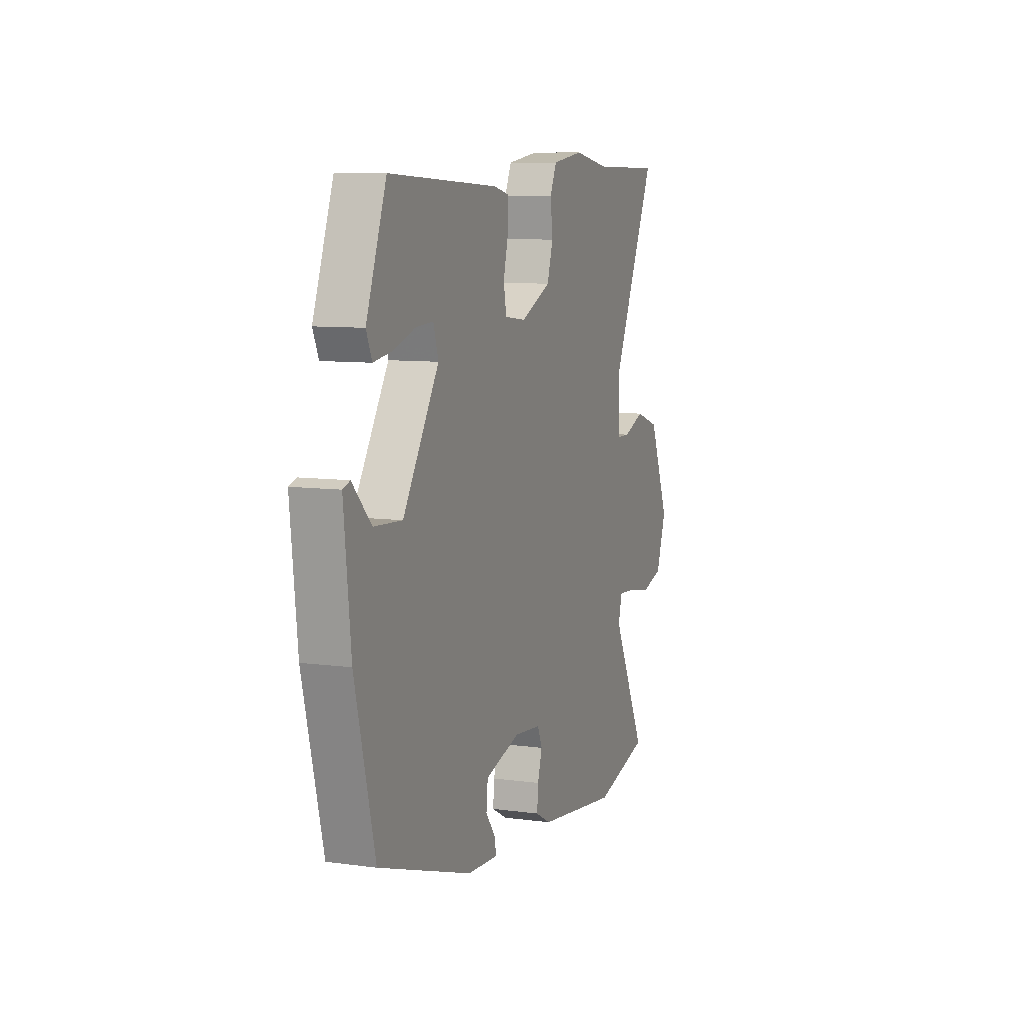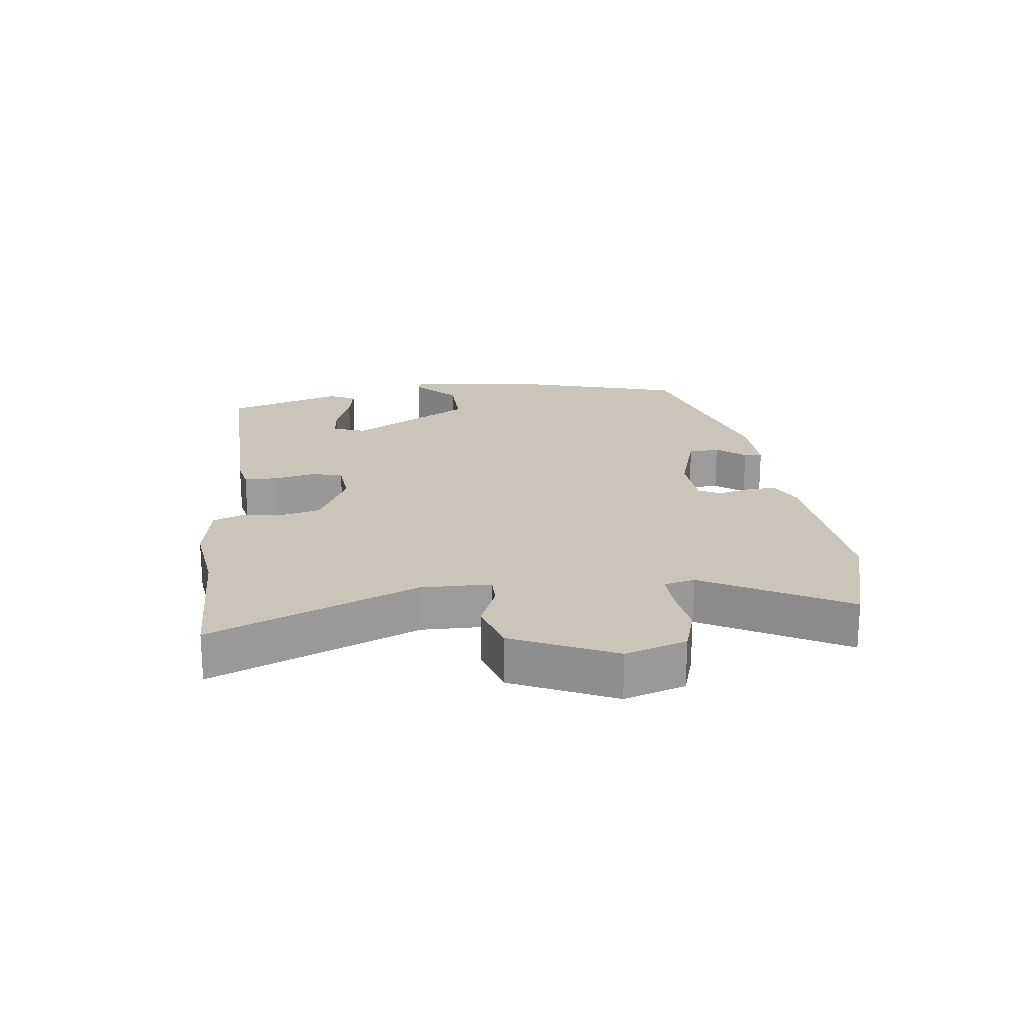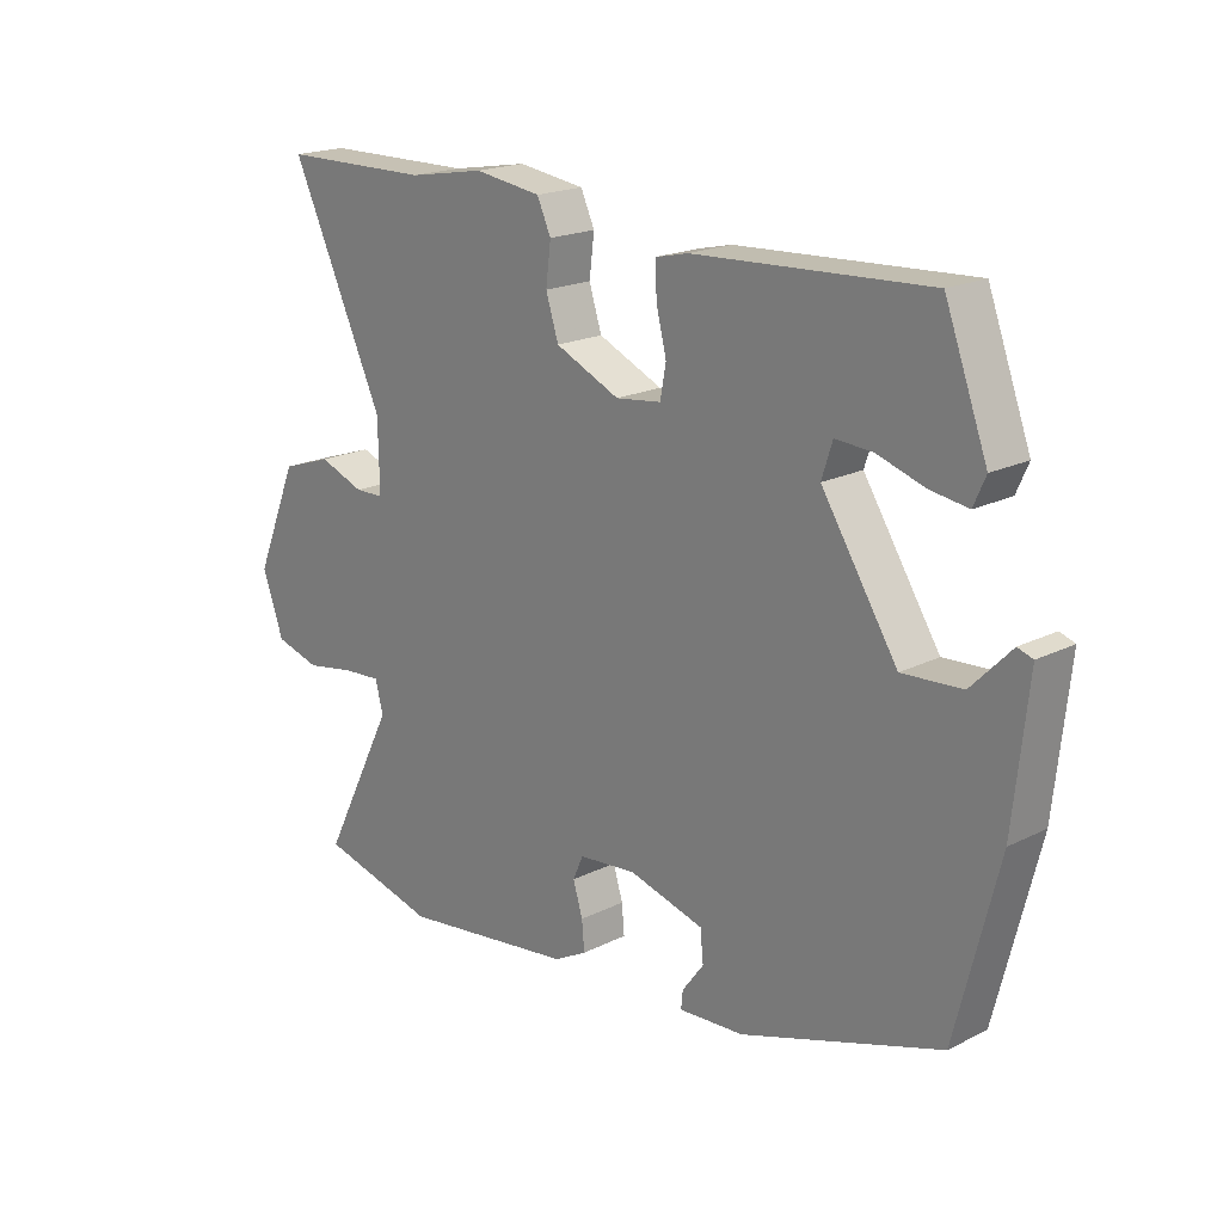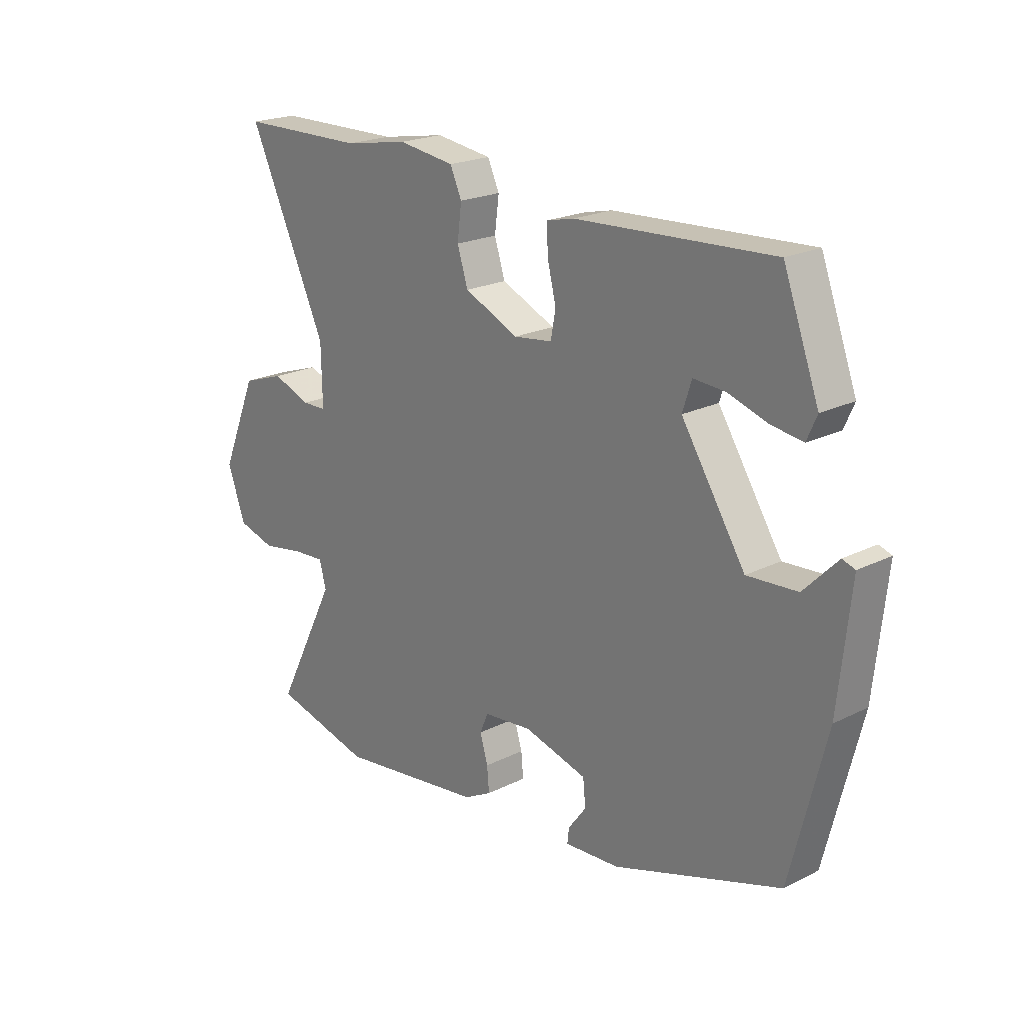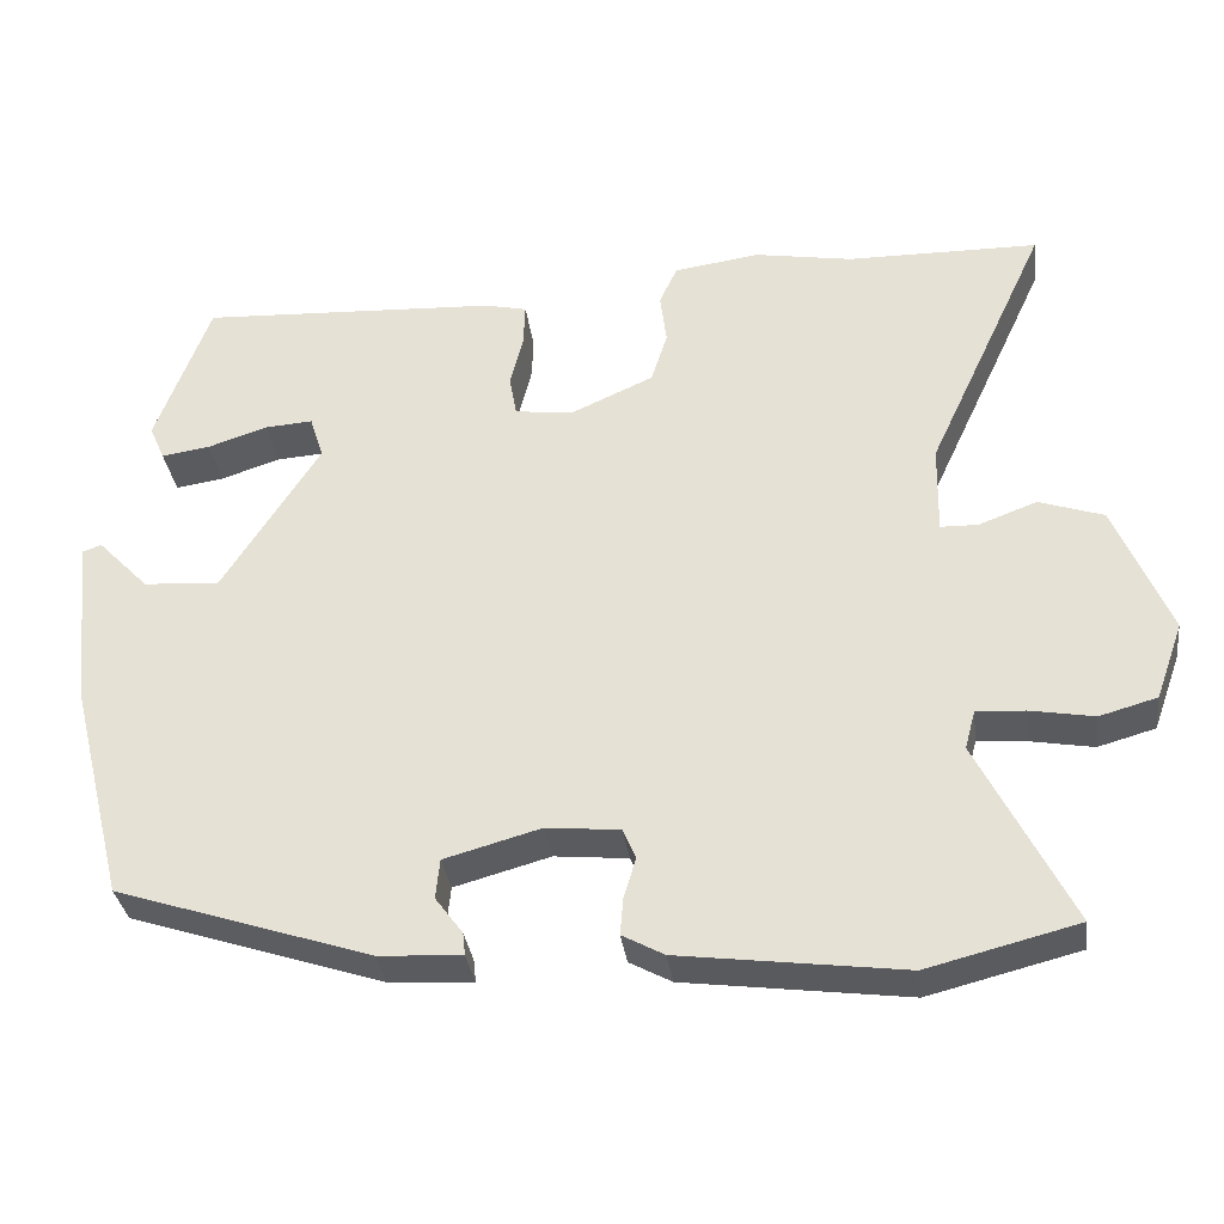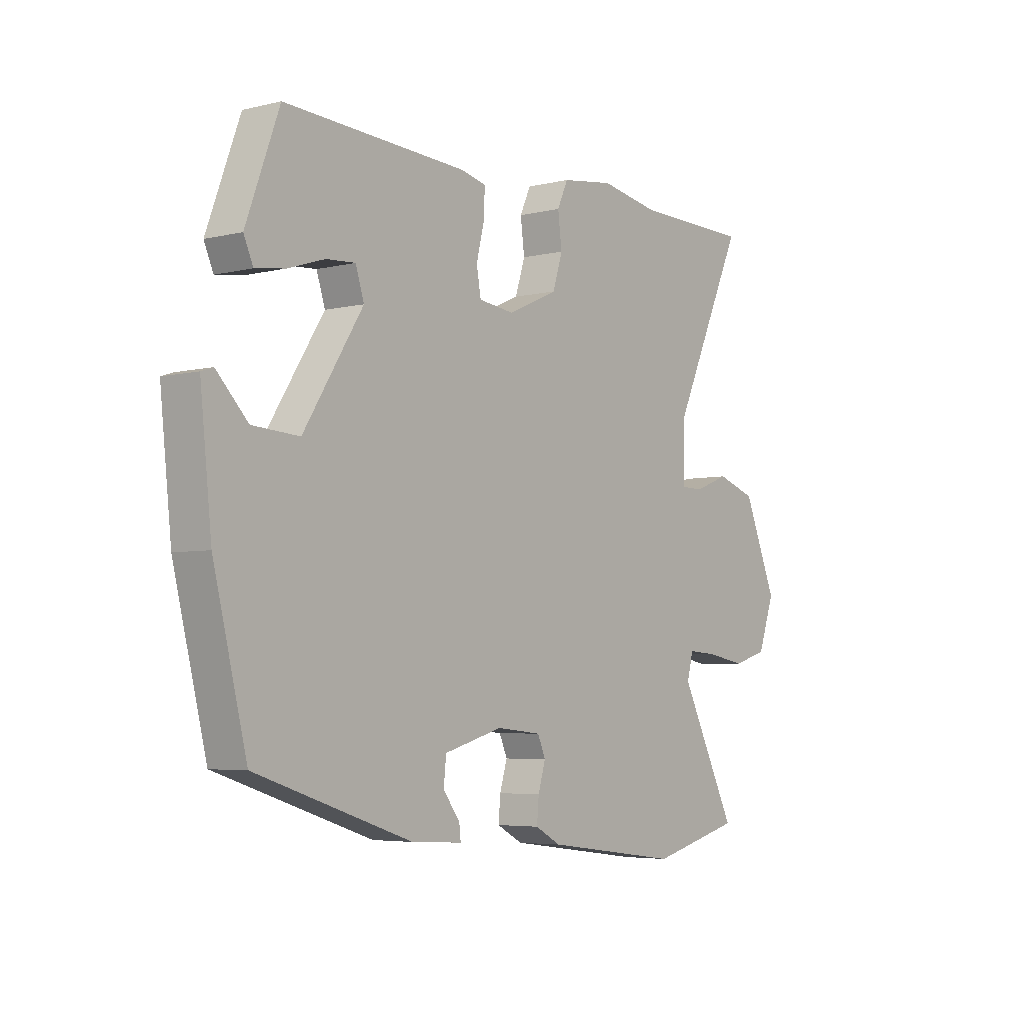
<metadata>
{"format":"obj","ext":"obj","renderer":"f3d","projection":"perspective","resolution":1024,"background":"white","views":[{"elev":8.8,"azim":-69.8,"up":"+Z"},{"elev":20.5,"azim":85.0,"up":"+Y"},{"elev":19.2,"azim":-133.3,"up":"+Z"},{"elev":21.1,"azim":-131.8,"up":"+Z"},{"elev":-33.2,"azim":7.5,"up":"+Z"},{"elev":-4.8,"azim":-52.5,"up":"+Z"}]}
</metadata>
<code>
v 0.415 0.07 0.501
v 0.652 0.07 0.498
v 0.504 0.07 0.179
v 0.502 0.07 0.069
v 0.548 0.07 0.068
v 0.62 0.07 0.095
v 0.7 0.07 0.068
v 0.768 0.07 -0.095
v 0.734 0.07 -0.19
v 0.663 0.07 -0.21
v 0.584 0.07 -0.196
v 0.524 0.07 -0.192
v 0.511 0.07 -0.24
v 0.626 0.07 -0.468
v 0.44 0.07 -0.515
v 0.164 0.07 -0.479
v 0.112 0.07 -0.451
v 0.116 0.07 -0.405
v 0.131 0.07 -0.355
v 0.115 0.07 -0.318
v 0.024 0.07 -0.309
v -0.095 0.07 -0.342
v -0.1 0.07 -0.391
v -0.066 0.07 -0.437
v -0.063 0.07 -0.465
v -0.166 0.07 -0.459
v -0.481 0.07 -0.356
v -0.548 0.07 -0.088
v -0.571 0.07 0.129
v -0.547 0.07 0.137
v -0.484 0.07 0.072
v -0.39 0.07 0.066
v -0.27 0.07 0.254
v -0.287 0.07 0.307
v -0.346 0.07 0.303
v -0.42 0.07 0.279
v -0.48 0.07 0.27
v -0.499 0.07 0.313
v -0.432 0.07 0.494
v -0.063 0.07 0.475
v -0.011 0.07 0.463
v -0.013 0.07 0.411
v -0.029 0.07 0.346
v -0.02 0.07 0.296
v 0.052 0.07 0.287
v 0.154 0.07 0.333
v 0.174 0.07 0.396
v 0.166 0.07 0.459
v 0.188 0.07 0.507
v 0.294 0.07 0.522
v 0.415 0 0.501
v 0.652 0 0.498
v 0.504 0 0.179
v 0.502 0 0.069
v 0.548 0 0.068
v 0.62 0 0.095
v 0.7 0 0.068
v 0.768 0 -0.095
v 0.734 0 -0.19
v 0.663 0 -0.21
v 0.584 0 -0.196
v 0.524 0 -0.192
v 0.511 0 -0.24
v 0.626 0 -0.468
v 0.44 0 -0.515
v 0.164 0 -0.479
v 0.112 0 -0.451
v 0.116 0 -0.405
v 0.131 0 -0.355
v 0.115 0 -0.318
v 0.024 0 -0.309
v -0.095 0 -0.342
v -0.1 0 -0.391
v -0.066 0 -0.437
v -0.063 0 -0.465
v -0.166 0 -0.459
v -0.481 0 -0.356
v -0.548 0 -0.088
v -0.571 0 0.129
v -0.547 0 0.137
v -0.484 0 0.072
v -0.39 0 0.066
v -0.27 0 0.254
v -0.287 0 0.307
v -0.346 0 0.303
v -0.42 0 0.279
v -0.48 0 0.27
v -0.499 0 0.313
v -0.432 0 0.494
v -0.063 0 0.475
v -0.011 0 0.463
v -0.013 0 0.411
v -0.029 0 0.346
v -0.02 0 0.296
v 0.052 0 0.287
v 0.154 0 0.333
v 0.174 0 0.396
v 0.166 0 0.459
v 0.188 0 0.507
v 0.294 0 0.522
f 47 48 49 50
f 46 47 50 1
f 40 41 42 43
f 40 43 44
f 39 40 44
f 35 36 37 38
f 34 35 38 39
f 28 29 30 31
f 28 31 32
f 27 28 32
f 26 27 32 33
f 23 24 25 26
f 22 23 26 33
f 16 17 18 19
f 14 15 16 19
f 13 14 19 20
f 12 13 20 21
f 8 9 10 11
f 8 11 12
f 5 6 7 8
f 4 5 8 12
f 46 1 2 3
f 45 46 3 4
f 34 39 44
f 33 34 44 45
f 21 22 33 45
f 4 12 21 45
f 100 99 98 97
f 51 100 97 96
f 93 92 91 90
f 94 93 90
f 94 90 89
f 88 87 86 85
f 89 88 85 84
f 81 80 79 78
f 82 81 78
f 82 78 77
f 83 82 77 76
f 76 75 74 73
f 83 76 73 72
f 69 68 67 66
f 69 66 65 64
f 70 69 64 63
f 71 70 63 62
f 61 60 59 58
f 62 61 58
f 58 57 56 55
f 62 58 55 54
f 53 52 51 96
f 54 53 96 95
f 94 89 84
f 95 94 84 83
f 95 83 72 71
f 95 71 62 54
f 1 51 52 2
f 2 52 53 3
f 3 53 54 4
f 4 54 55 5
f 5 55 56 6
f 6 56 57 7
f 7 57 58 8
f 8 58 59 9
f 9 59 60 10
f 10 60 61 11
f 11 61 62 12
f 12 62 63 13
f 13 63 64 14
f 14 64 65 15
f 15 65 66 16
f 16 66 67 17
f 17 67 68 18
f 18 68 69 19
f 19 69 70 20
f 20 70 71 21
f 21 71 72 22
f 22 72 73 23
f 23 73 74 24
f 24 74 75 25
f 25 75 76 26
f 26 76 77 27
f 27 77 78 28
f 28 78 79 29
f 29 79 80 30
f 30 80 81 31
f 31 81 82 32
f 32 82 83 33
f 33 83 84 34
f 34 84 85 35
f 35 85 86 36
f 36 86 87 37
f 37 87 88 38
f 38 88 89 39
f 39 89 90 40
f 40 90 91 41
f 41 91 92 42
f 42 92 93 43
f 43 93 94 44
f 44 94 95 45
f 45 95 96 46
f 46 96 97 47
f 47 97 98 48
f 48 98 99 49
f 49 99 100 50
f 50 100 51 1

</code>
